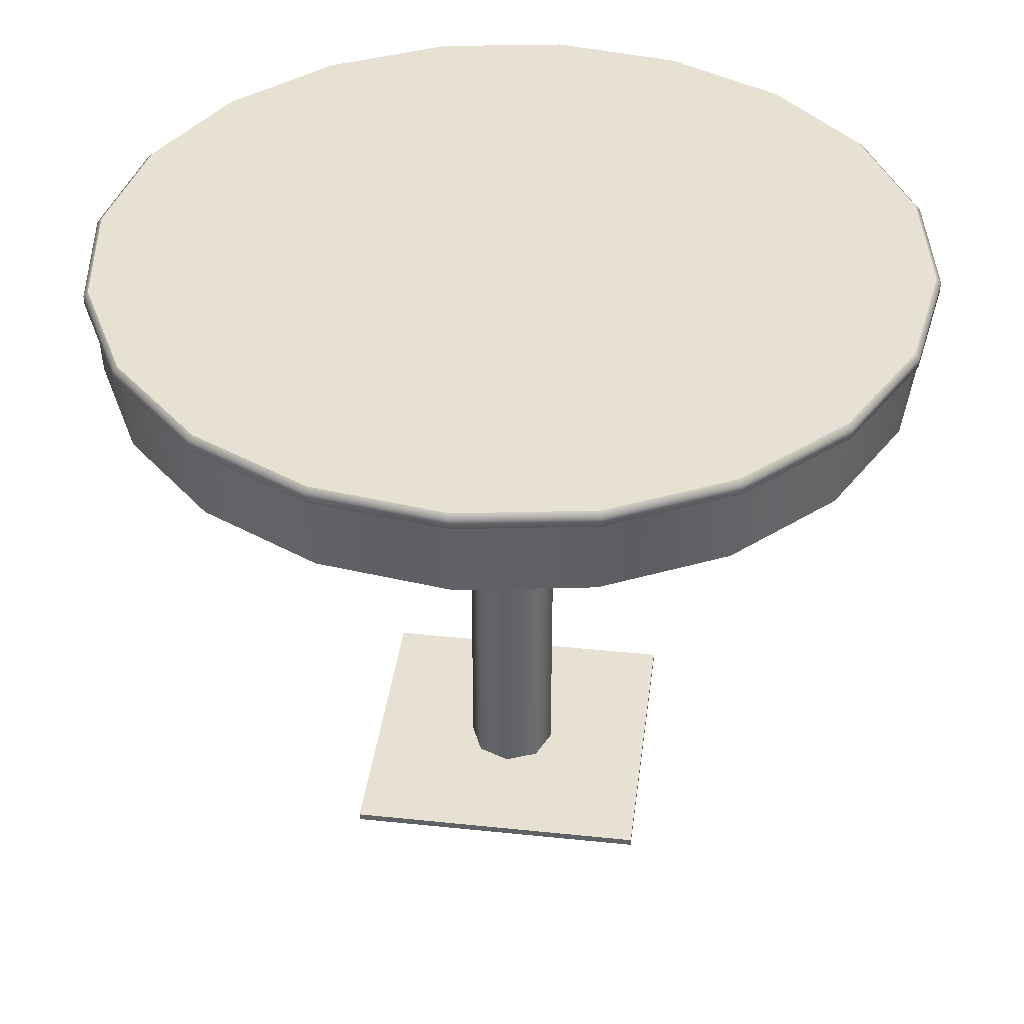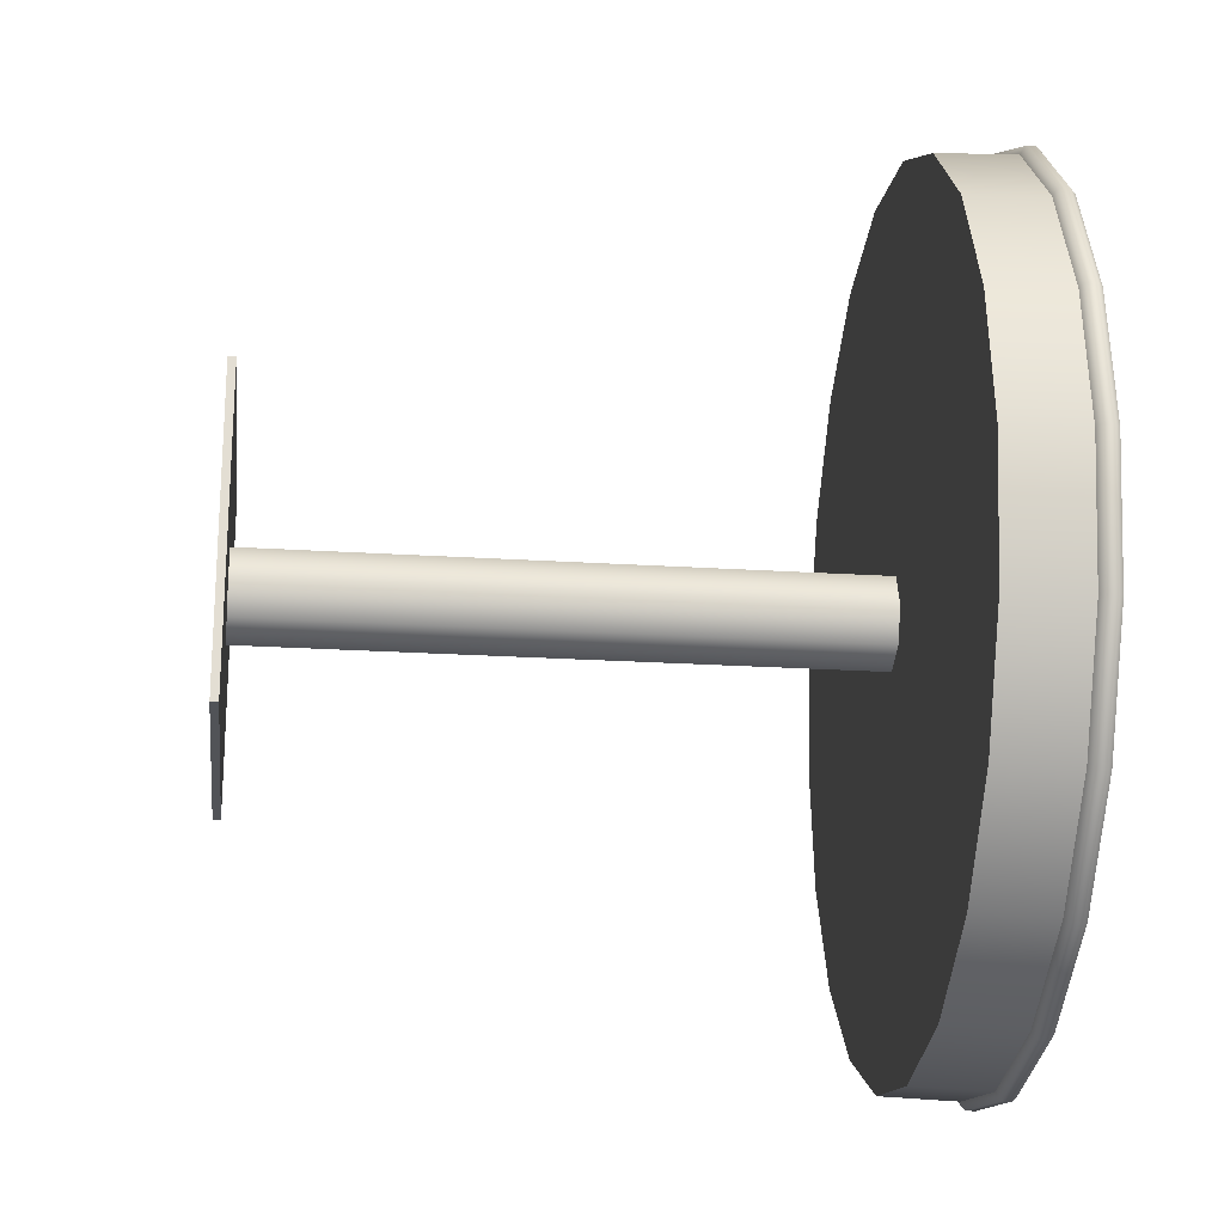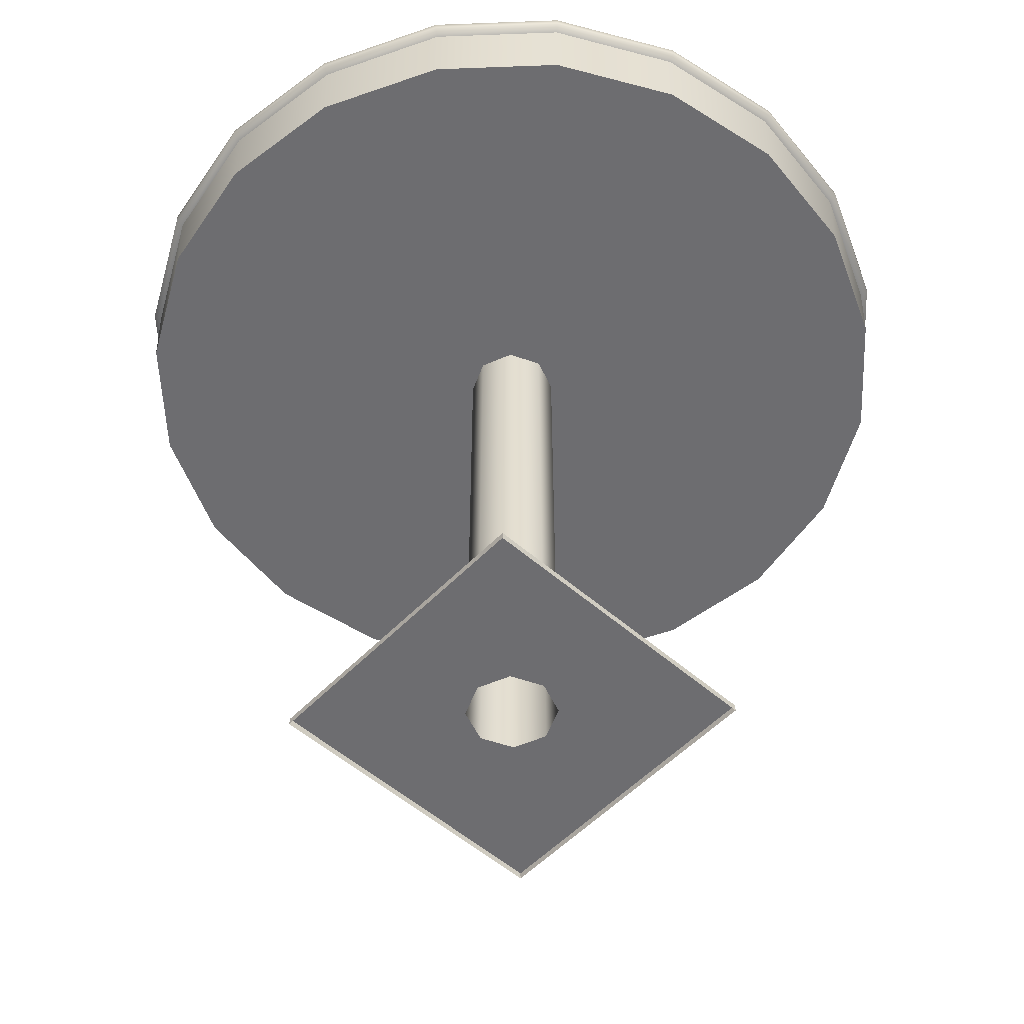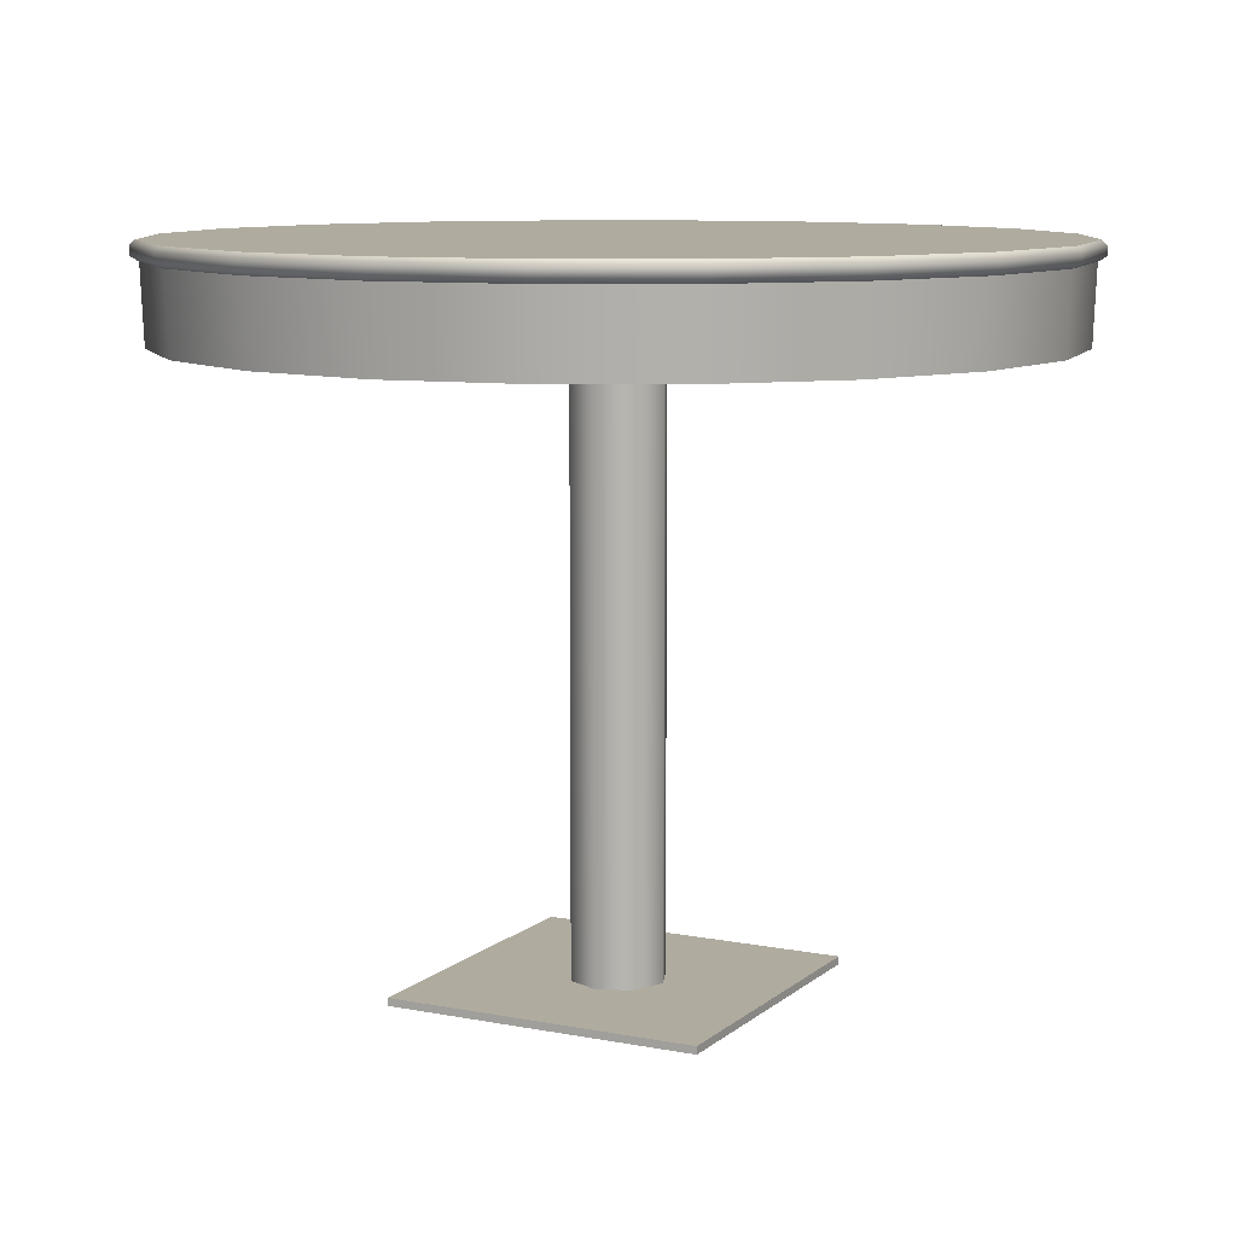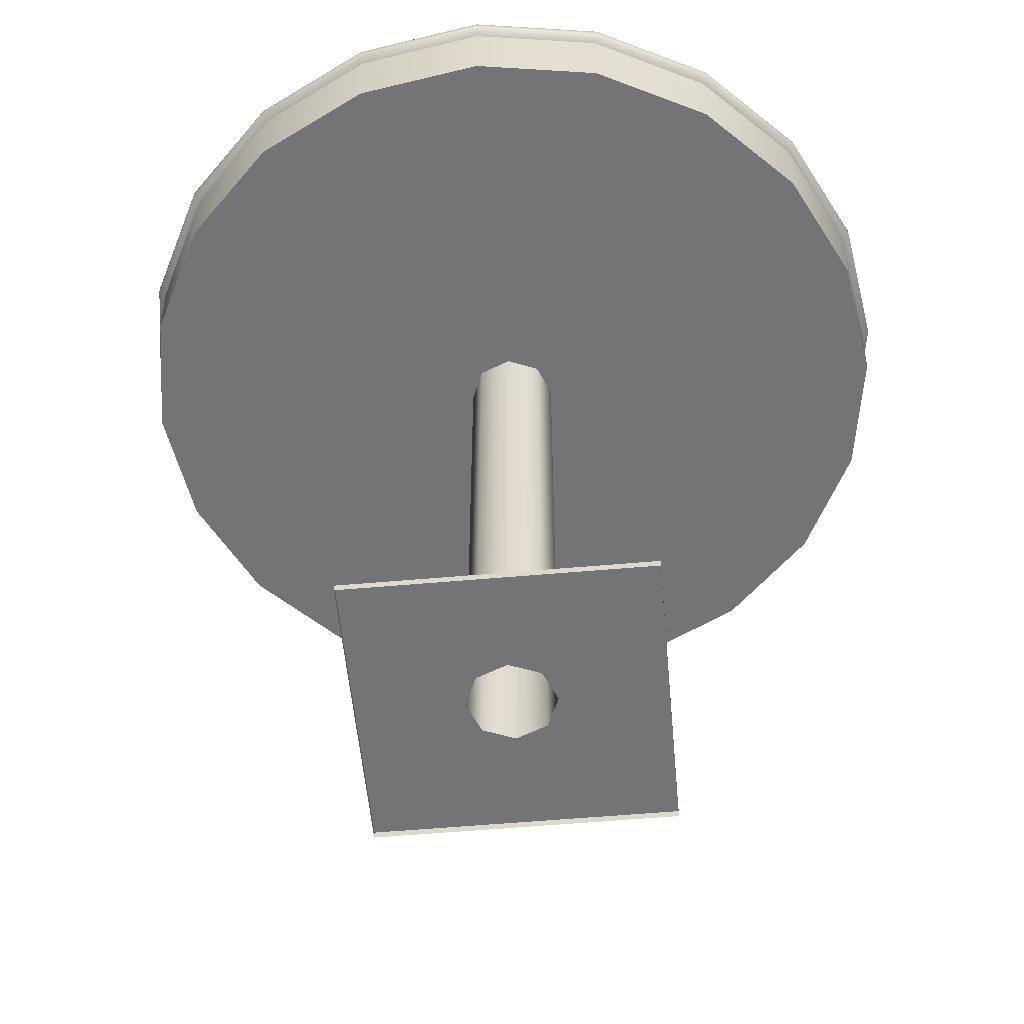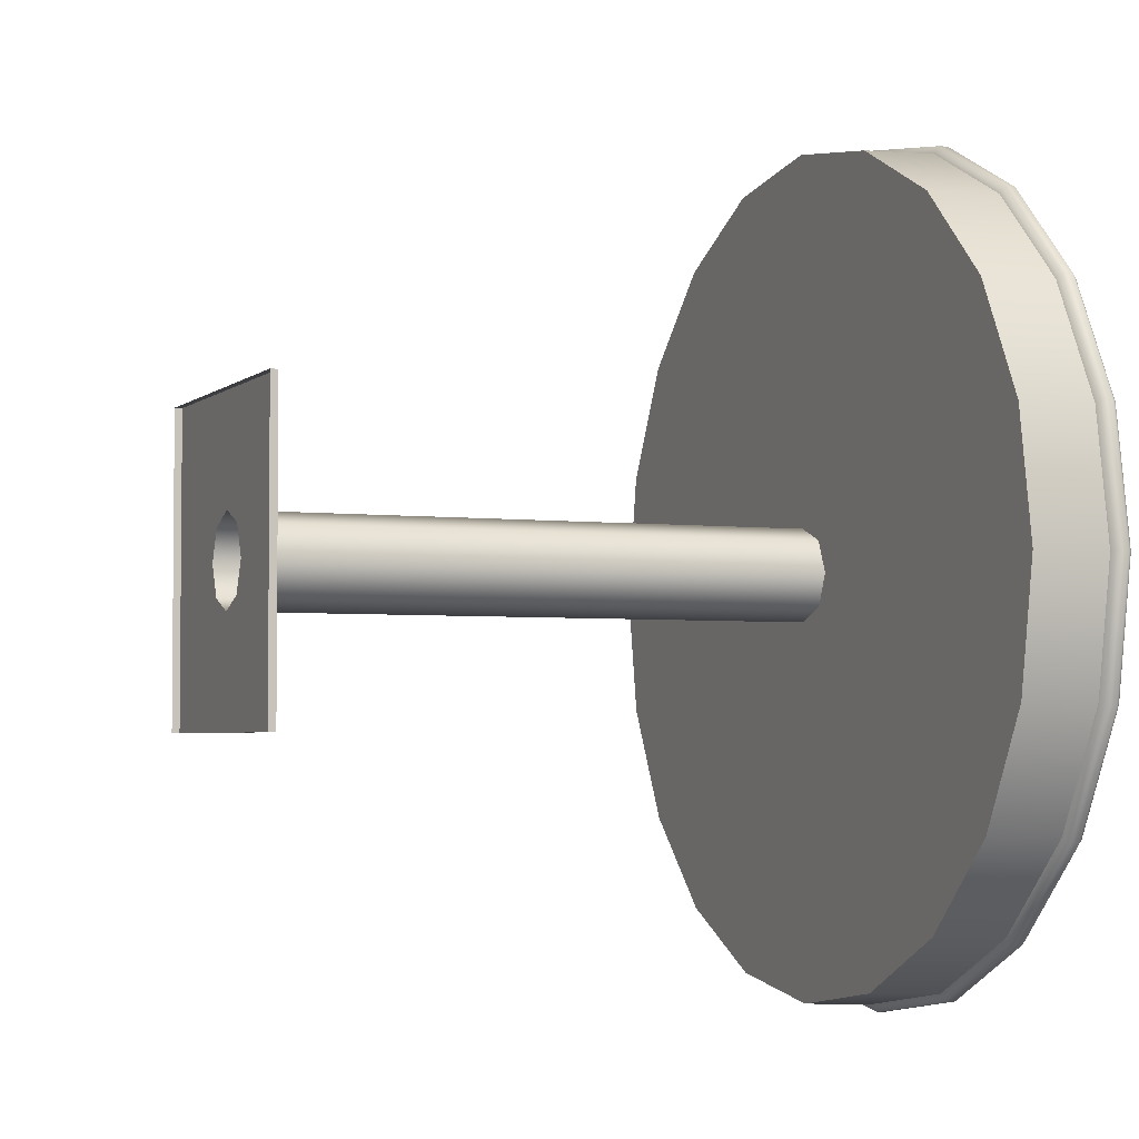
<metadata>
{"format":"obj","ext":"obj","renderer":"f3d","projection":"perspective","resolution":1024,"background":"white","views":[{"elev":39.4,"azim":7.4,"up":"+Y"},{"elev":-21.8,"azim":83.5,"up":"+Z"},{"elev":-54.1,"azim":-42.7,"up":"+Y"},{"elev":9.6,"azim":27.2,"up":"+Y"},{"elev":-56.3,"azim":5.3,"up":"+Y"},{"elev":-3.5,"azim":67.0,"up":"+Z"}]}
</metadata>
<code>
g default
v 0 0.4058 0
v 0.4735 0.3835 -0.1538
v 0.4028 0.3835 -0.2926
v 0.2926 0.3835 -0.4028
v 0.1538 0.3835 -0.4735
v 0 0.3835 -0.4979
v -0.1538 0.3835 -0.4735
v -0.2926 0.3835 -0.4028
v -0.4028 0.3835 -0.2926
v -0.4735 0.3835 -0.1538
v -0.4979 0.3835 -0
v -0.4735 0.3835 0.1538
v -0.4028 0.3835 0.2926
v -0.2926 0.3835 0.4028
v -0.1538 0.3835 0.4735
v 0 0.3835 0.4979
v 0.1538 0.3835 0.4735
v 0.2926 0.3835 0.4028
v 0.4028 0.3835 0.2926
v 0.4735 0.3835 0.1538
v 0.4979 0.3835 -0
v 0.4702 0.294 -0.1528
v 0.4 0.294 -0.2906
v 0.2906 0.294 -0.4
v 0.1528 0.294 -0.4702
v 0 0.294 -0.4944
v -0.1528 0.294 -0.4702
v -0.2906 0.294 -0.4
v -0.4 0.294 -0.2906
v -0.4702 0.294 -0.1528
v -0.4944 0.294 -0
v -0.4702 0.294 0.1528
v -0.4 0.294 0.2906
v -0.2906 0.294 0.4
v -0.1528 0.294 0.4702
v 0 0.294 0.4944
v 0.1528 0.294 0.4702
v 0.2906 0.294 0.4
v 0.4 0.294 0.2906
v 0.4702 0.294 0.1528
v 0.4944 0.294 -0
v -0.0385 0.294 0.0385
v 0 0.294 0.05444
v 0.0385 0.294 -0.0385
v 0.05444 0.294 -0
v 0.0385 0.294 0.0385
v -0.05444 0.294 -0
v 0 0.294 -0.05444
v 0.05444 -0.3989 -0
v 0.0385 -0.3989 0.0385
v 0 -0.3989 0.05444
v 0.0385 -0.3989 -0.0385
v -0.0385 -0.3989 0.0385
v -0.0385 0.294 -0.0385
v -0.05444 -0.3989 -0
v 0 -0.3989 -0.05444
v -0.0385 -0.3989 -0.0385
v -0.1836 -0.4079 0.1836
v 0.1836 -0.4079 0.1836
v 0.1836 -0.3989 0.1836
v -0.1836 -0.3989 0.1836
v 0.1836 -0.4079 -0.1836
v 0.1836 -0.3989 -0.1836
v -0.1836 -0.4079 -0.1836
v -0.1836 -0.3989 -0.1836
v 0 -0.3989 0.1836
v 0.1836 -0.3989 0
v 0 -0.3989 -0.1836
v -0.1836 -0.3989 0
v 0 -0.4079 0.1836
v 0.1836 -0.4079 0
v 0 -0.4079 -0.1836
v -0.1836 -0.4079 0
v 0.4771 0.4058 -0.155
v 0.4824 0.4003 -0.1567
v 0.4058 0.4058 -0.2948
v 0.4104 0.4003 -0.2981
v 0.2948 0.4058 -0.4058
v 0.2981 0.4003 -0.4104
v 0.155 0.4058 -0.4771
v 0.1567 0.4003 -0.4824
v 0 0.4058 -0.5016
v 0 0.4003 -0.5072
v -0.155 0.4058 -0.4771
v -0.1567 0.4003 -0.4824
v -0.2948 0.4058 -0.4058
v -0.2981 0.4003 -0.4104
v -0.4058 0.4058 -0.2948
v -0.4104 0.4003 -0.2981
v -0.4771 0.4058 -0.155
v -0.4824 0.4003 -0.1567
v -0.5016 0.4058 0
v -0.5072 0.4003 0
v -0.4771 0.4058 0.155
v -0.4824 0.4003 0.1567
v -0.4058 0.4058 0.2948
v -0.4104 0.4003 0.2981
v -0.2948 0.4058 0.4058
v -0.2981 0.4003 0.4104
v -0.155 0.4058 0.4771
v -0.1567 0.4003 0.4824
v 0 0.4058 0.5016
v 0 0.4003 0.5072
v 0.155 0.4058 0.4771
v 0.1567 0.4003 0.4824
v 0.2948 0.4058 0.4058
v 0.2981 0.4003 0.4104
v 0.4058 0.4058 0.2948
v 0.4104 0.4003 0.2981
v 0.4771 0.4058 0.155
v 0.4824 0.4003 0.1567
v 0.5016 0.4058 -0
v 0.5072 0.4003 0
v 0.4824 0.389 -0.1567
v 0.4104 0.389 -0.2981
v 0.2981 0.389 -0.4104
v 0.1567 0.389 -0.4824
v 0 0.389 -0.5072
v -0.1567 0.389 -0.4824
v -0.2981 0.389 -0.4104
v -0.4104 0.389 -0.2981
v -0.4824 0.389 -0.1567
v -0.5072 0.389 0
v -0.4824 0.389 0.1567
v -0.4104 0.389 0.2981
v -0.2981 0.389 0.4104
v -0.1567 0.389 0.4824
v 0 0.389 0.5072
v 0.1567 0.389 0.4824
v 0.2981 0.389 0.4104
v 0.4104 0.389 0.2981
v 0.4824 0.389 0.1567
v 0.5072 0.389 0
g Table04_LP
f 3 2 22 23
f 4 3 23 24
f 5 4 24 25
f 6 5 25 26
f 7 6 26 27
f 8 7 27 28
f 9 8 28 29
f 10 9 29 30
f 11 10 30 31
f 12 11 31 32
f 13 12 32 33
f 14 13 33 34
f 15 14 34 35
f 16 15 35 36
f 17 16 36 37
f 18 17 37 38
f 19 18 38 39
f 20 19 39 40
f 21 20 40 41
f 2 21 41 22
f 49 45 46 50
f 50 46 43 51
f 52 44 45 49
f 51 43 42 53
f 53 42 47 55
f 56 48 44 52
f 55 47 54 57
f 57 54 48 56
f 66 70 59 60
f 67 71 62 63
f 69 73 58 61
f 65 68 72 64
f 52 63 68 56
f 61 66 51 53
f 49 50 60 67
f 69 55 57 65
f 52 49 67 63
f 65 57 56 68
f 61 53 55 69
f 60 50 51 66
f 58 70 66 61
f 59 71 67 60
f 72 68 63 62
f 64 73 69 65
f 23 22 45 44
f 24 23 44
f 25 24 44 48
f 26 25 48
f 27 26 48
f 28 27 48 54
f 29 28 54
f 30 29 54 47
f 31 30 47
f 32 31 47
f 33 32 47 42
f 34 33 42
f 35 34 42 43
f 36 35 43
f 37 36 43
f 38 37 43 46
f 39 38 46
f 40 39 46 45
f 41 40 45
f 22 41 45
f 74 75 77 76
f 75 74 112 113
f 76 77 79 78
f 78 79 81 80
f 80 81 83 82
f 82 83 85 84
f 84 85 87 86
f 86 87 89 88
f 88 89 91 90
f 90 91 93 92
f 92 93 95 94
f 94 95 97 96
f 96 97 99 98
f 98 99 101 100
f 100 101 103 102
f 102 103 105 104
f 104 105 107 106
f 106 107 109 108
f 108 109 111 110
f 110 111 113 112
f 115 114 2 3
f 114 133 21 2
f 116 115 3 4
f 117 116 4 5
f 118 117 5 6
f 119 118 6 7
f 120 119 7 8
f 121 120 8 9
f 122 121 9 10
f 123 122 10 11
f 124 123 11 12
f 125 124 12 13
f 126 125 13 14
f 127 126 14 15
f 128 127 15 16
f 129 128 16 17
f 130 129 17 18
f 131 130 18 19
f 132 131 19 20
f 133 132 20 21
f 114 115 77 75
f 115 116 79 77
f 116 117 81 79
f 117 118 83 81
f 118 119 85 83
f 119 120 87 85
f 120 121 89 87
f 121 122 91 89
f 122 123 93 91
f 123 124 95 93
f 124 125 97 95
f 125 126 99 97
f 126 127 101 99
f 127 128 103 101
f 128 129 105 103
f 129 130 107 105
f 130 131 109 107
f 131 132 111 109
f 132 133 113 111
f 133 114 75 113
f 74 76 1
f 76 78 1
f 78 80 1
f 80 82 1
f 82 84 1
f 84 86 1
f 86 88 1
f 88 90 1
f 90 92 1
f 92 94 1
f 94 96 1
f 96 98 1
f 98 100 1
f 100 102 1
f 102 104 1
f 104 106 1
f 106 108 1
f 108 110 1
f 110 112 1
f 112 74 1

</code>
